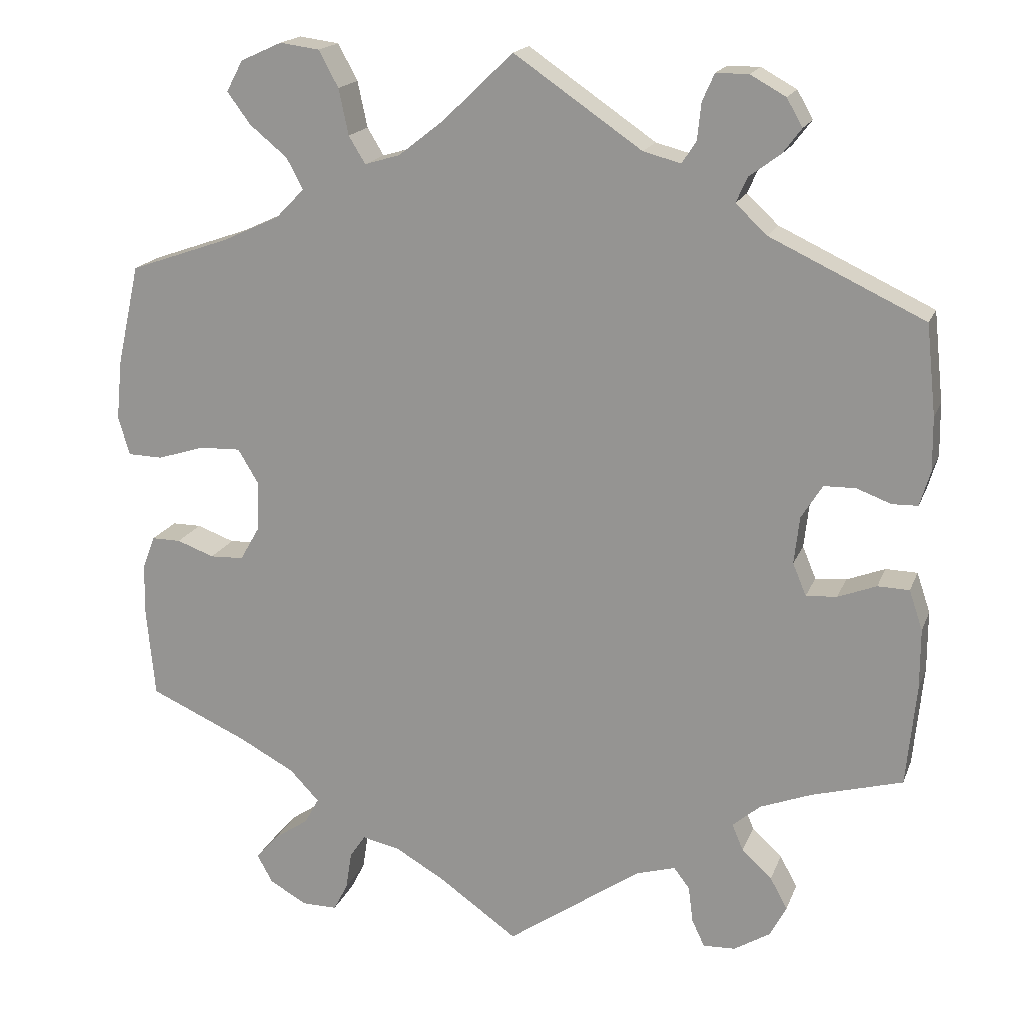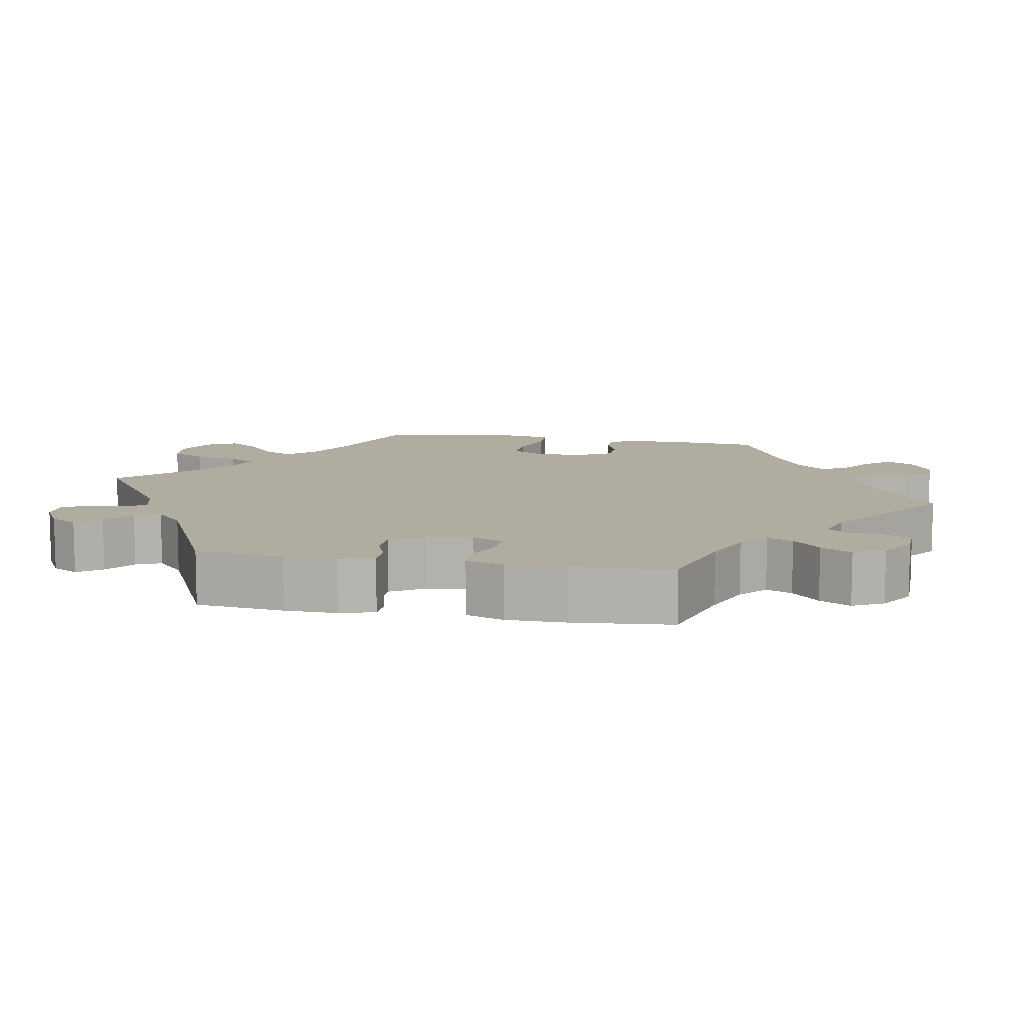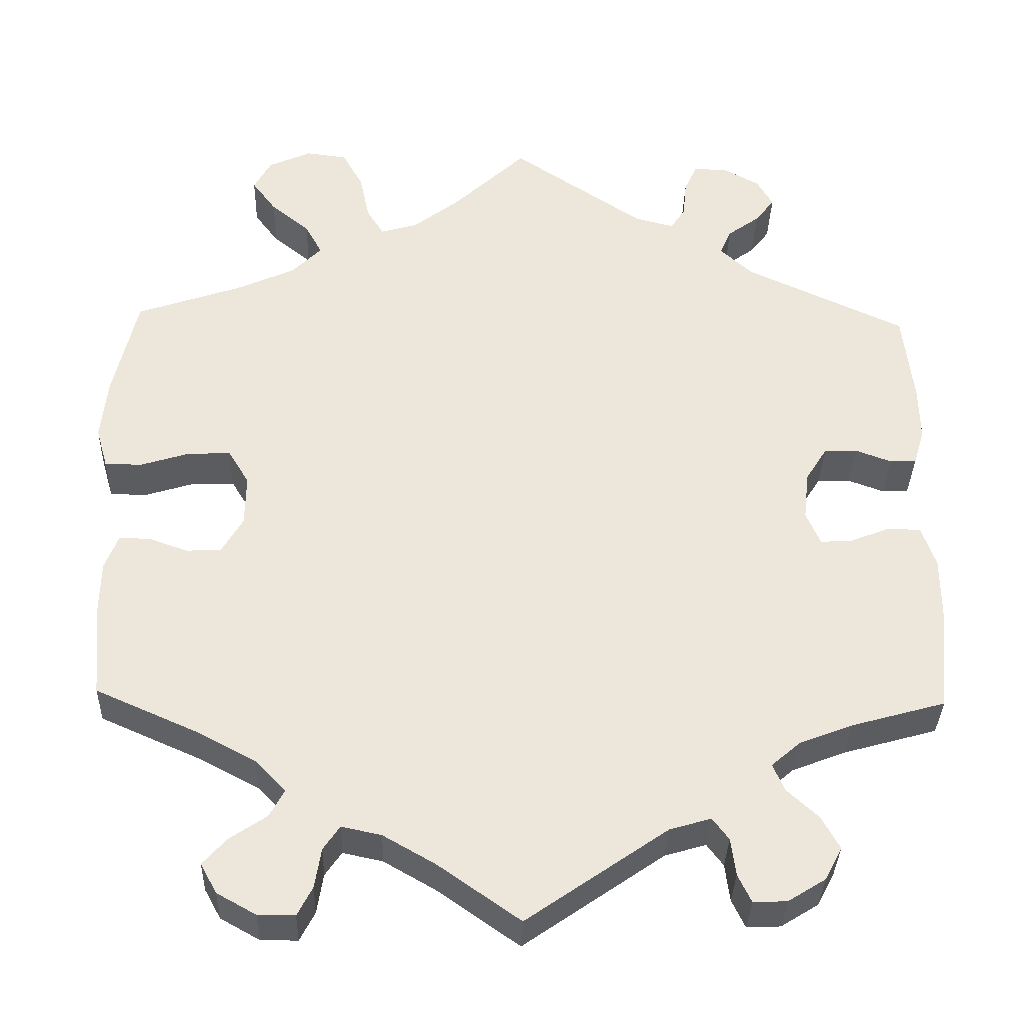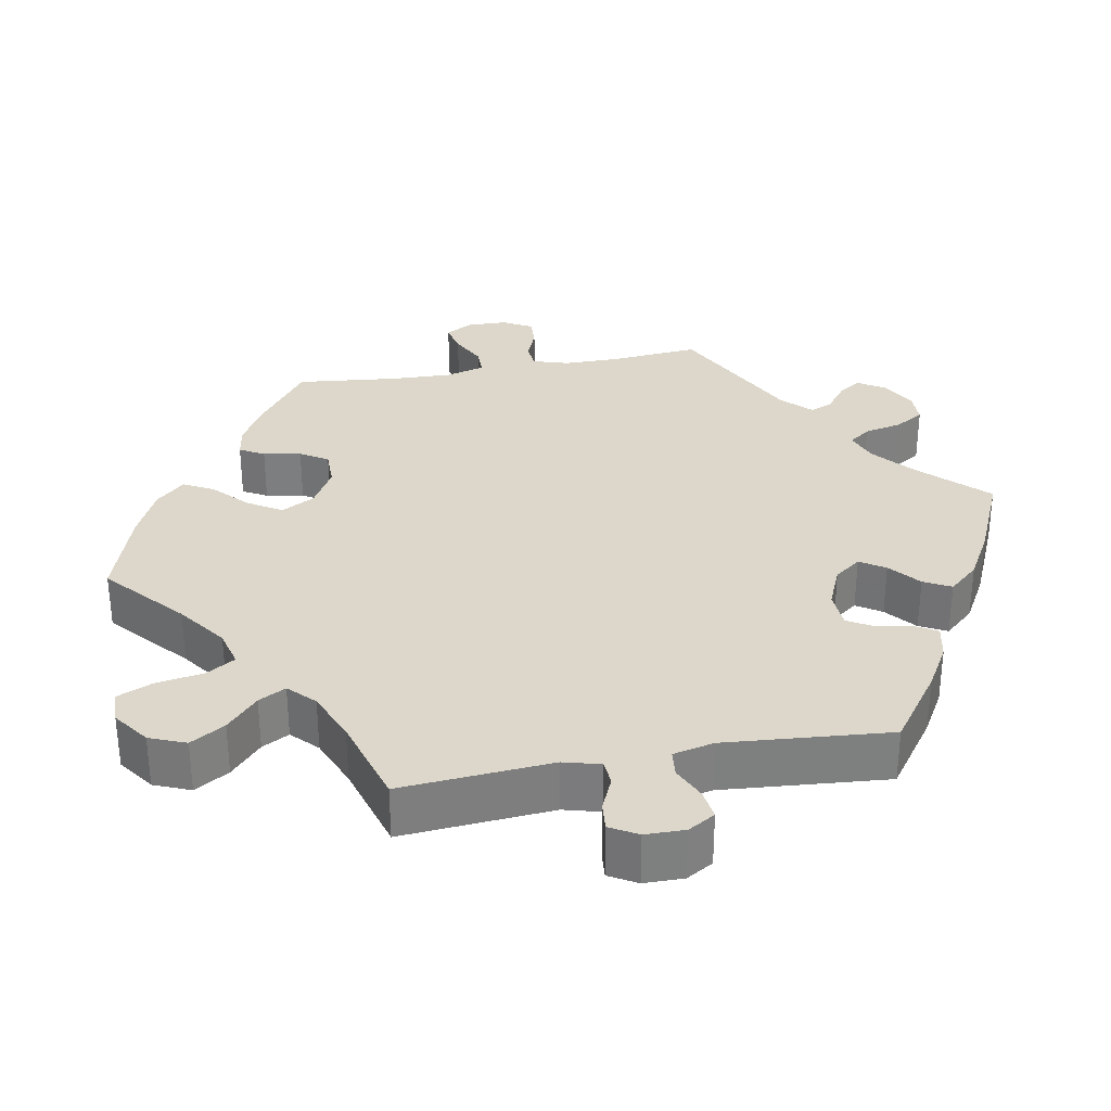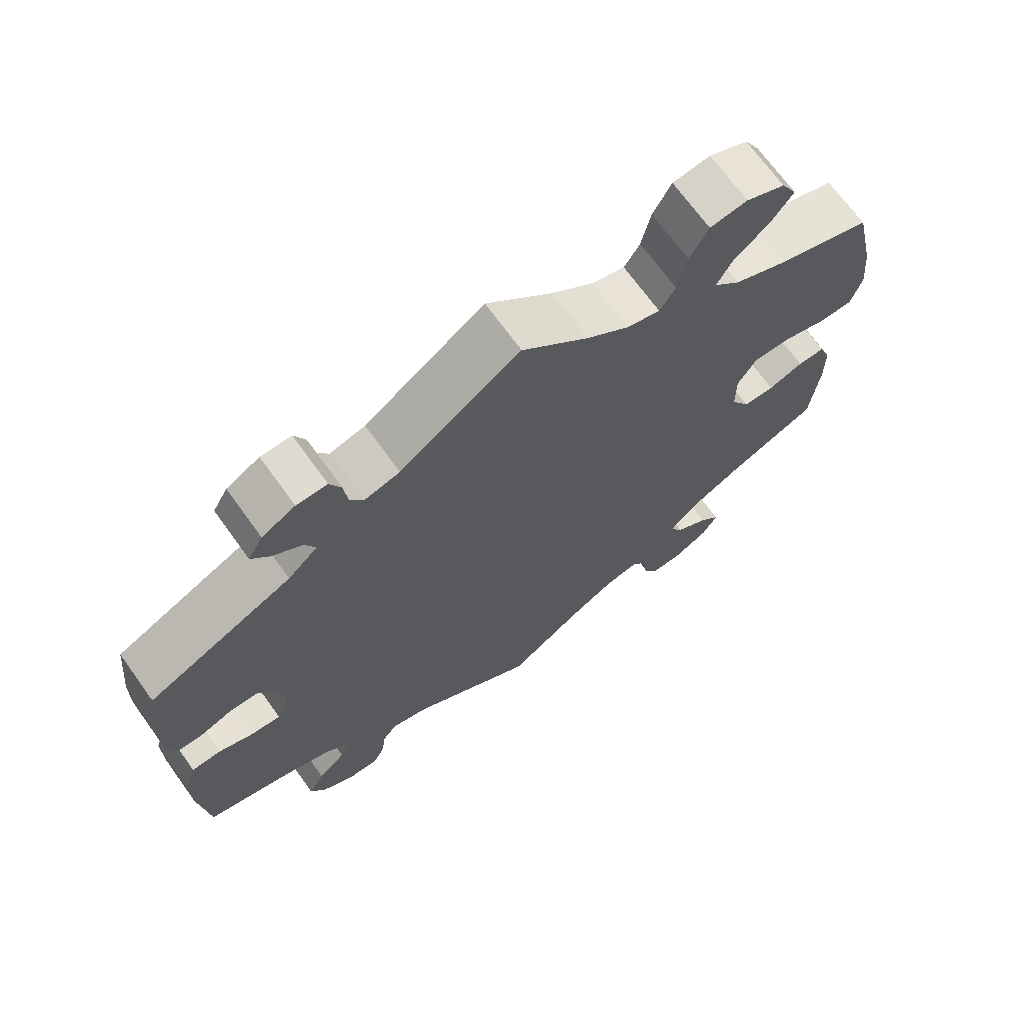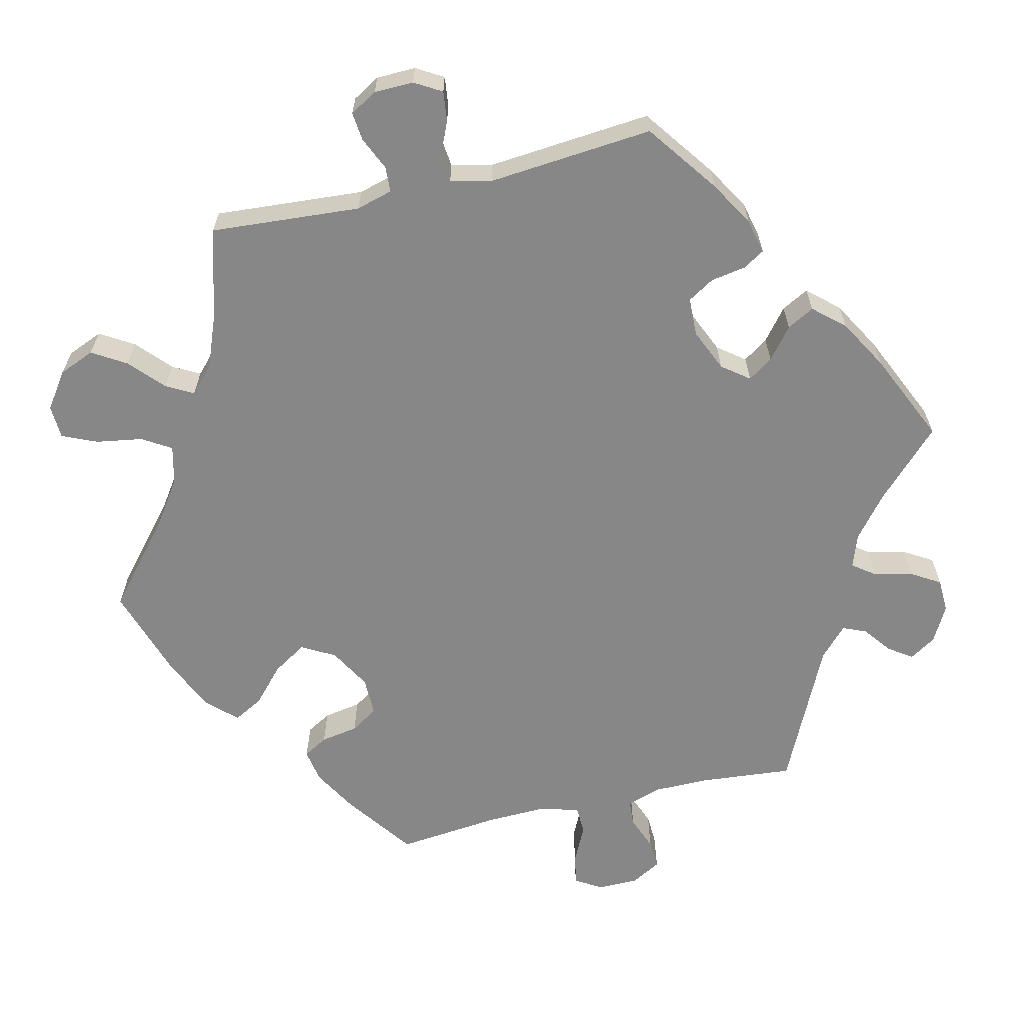
<metadata>
{"format":"obj","ext":"obj","renderer":"f3d","projection":"perspective","resolution":1024,"background":"white","views":[{"elev":18.0,"azim":17.1,"up":"+Z"},{"elev":10.1,"azim":100.6,"up":"+Y"},{"elev":-35.1,"azim":-1.7,"up":"+Z"},{"elev":30.8,"azim":19.3,"up":"+Y"},{"elev":70.0,"azim":144.2,"up":"+Z"},{"elev":-62.6,"azim":43.3,"up":"+Y"}]}
</metadata>
<code>
v 0.55 0.07 -0.095
v 0.244 0.07 0.569
v 0.503 0.07 0.071
v 0.17 0.07 0.504
v -0.311 0.07 -0.484
v 0.387 0.07 0.042
v 0.389 0.07 -0.517
v -0.243 0.07 -0.528
v -0.369 0.07 -0.046
v -0.56 0.07 0.044
v -0.292 0.07 -0.449
v 0.305 0.07 0.479
v -0.154 0.07 0.483
v 0.276 0.07 -0.591
v -0.37 0.07 0.596
v 0.537 0.07 0.31
v 0.259 0.07 -0.555
v -0.331 0.07 -0.408
v -0.251 0.07 -0.579
v 0.239 0.07 0.52
v 0.326 0.07 -0.438
v 0.415 0.07 0.087
v -0.491 0.07 -0.077
v 0.551 0.07 0.119
v 0.311 0.07 -0.403
v -0.368 0.07 0.02
v -0.327 0.07 0.392
v -0.406 0.07 -0.368
v 0.55 0.07 0.19
v 0.366 0.07 -0.475
v 0.417 0.07 -0.344
v -0.289 0.07 0.431
v -0 0.07 0.62
v -0.315 0.07 0.621
v -0.262 0.07 0.614
v -0.537 0.07 0.31
v -0.395 0.07 0.065
v -0.45 0.07 0.063
v -0.513 0.07 0.043
v 0.253 0.07 -0.507
v -0.236 0.07 0.566
v -0.201 0.07 0.469
v -0.441 0.07 -0.095
v 0.22 0.07 0.491
v -0.367 0.07 -0.588
v 0 0.07 -0.62
v -0.403 0.07 0.357
v 0.371 0.07 0.542
v 0.532 0.07 -0.042
v 0.348 0.07 -0.371
v -0.392 0.07 0.555
v 0.346 0.07 0.509
v -0.311 0.07 0.472
v -0.222 0.07 -0.497
v -0.27 0.07 -0.616
v -0.567 0.07 0.176
v -0.53 0.07 -0.077
v -0.171 0.07 -0.508
v 0.439 0.07 -0.061
v -0.094 0.07 0.53
v 0.537 0.07 -0.31
v 0.55 0.07 -0.175
v -0.317 0.07 -0.616
v 0.38 0.07 -0.021
v 0.49 0.07 -0.041
v 0.303 0.07 0.605
v 0.26 0.07 0.605
v -0.575 0.07 0.096
v 0.332 0.07 0.406
v 0.319 0.07 -0.589
v -0.361 0.07 0.513
v 0.367 0.07 -0.559
v -0.547 0.07 -0.121
v -0.105 0.07 -0.546
v 0.232 0.07 -0.479
v -0.548 0.07 -0.192
v 0.179 0.07 -0.495
v 0.398 0.07 -0.064
v -0.388 0.07 -0.55
v -0.223 0.07 0.505
v 0.457 0.07 0.088
v -0.358 0.07 -0.516
v -0.537 0.07 -0.31
v 0.537 0.07 0.072
v -0.396 0.07 -0.093
v 0.29 0.07 0.445
v 0.35 0.07 0.579
v 0.55 -0 -0.095
v 0.244 -0 0.569
v 0.503 -0 0.071
v 0.17 -0 0.504
v -0.311 -0 -0.484
v 0.387 -0 0.042
v 0.389 -0 -0.517
v -0.243 -0 -0.528
v -0.369 -0 -0.046
v -0.56 -0 0.044
v -0.292 -0 -0.449
v 0.305 -0 0.479
v -0.154 -0 0.483
v 0.276 -0 -0.591
v -0.37 -0 0.596
v 0.537 -0 0.31
v 0.259 -0 -0.555
v -0.331 -0 -0.408
v -0.251 -0 -0.579
v 0.239 -0 0.52
v 0.326 -0 -0.438
v 0.415 -0 0.087
v -0.491 -0 -0.077
v 0.551 -0 0.119
v 0.311 -0 -0.403
v -0.368 -0 0.02
v -0.327 -0 0.392
v -0.406 -0 -0.368
v 0.55 -0 0.19
v 0.366 -0 -0.475
v 0.417 -0 -0.344
v -0.289 -0 0.431
v -0 -0 0.62
v -0.315 -0 0.621
v -0.262 -0 0.614
v -0.537 -0 0.31
v -0.395 -0 0.065
v -0.45 -0 0.063
v -0.513 -0 0.043
v 0.253 -0 -0.507
v -0.236 -0 0.566
v -0.201 -0 0.469
v -0.441 -0 -0.095
v 0.22 -0 0.491
v -0.367 -0 -0.588
v 0 -0 -0.62
v -0.403 -0 0.357
v 0.371 -0 0.542
v 0.532 -0 -0.042
v 0.348 -0 -0.371
v -0.392 -0 0.555
v 0.346 -0 0.509
v -0.311 -0 0.472
v -0.222 -0 -0.497
v -0.27 -0 -0.616
v -0.567 -0 0.176
v -0.53 -0 -0.077
v -0.171 -0 -0.508
v 0.439 -0 -0.061
v -0.094 -0 0.53
v 0.537 -0 -0.31
v 0.55 -0 -0.175
v -0.317 -0 -0.616
v 0.38 -0 -0.021
v 0.49 -0 -0.041
v 0.303 -0 0.605
v 0.26 -0 0.605
v -0.575 -0 0.096
v 0.332 -0 0.406
v 0.319 -0 -0.589
v -0.361 -0 0.513
v 0.367 -0 -0.559
v -0.547 -0 -0.121
v -0.105 -0 -0.546
v 0.232 -0 -0.479
v -0.548 -0 -0.192
v 0.179 -0 -0.495
v 0.398 -0 -0.064
v -0.388 -0 -0.55
v -0.223 -0 0.505
v 0.457 -0 0.088
v -0.358 -0 -0.516
v -0.537 -0 -0.31
v 0.537 -0 0.072
v -0.396 -0 -0.093
v 0.29 -0 0.445
v 0.35 -0 0.579
f 62 61 31
f 1 62 31 50
f 59 65 49 1
f 78 59 1 50
f 64 78 50 25
f 6 64 25
f 24 84 3 81
f 24 81 22
f 69 16 29 24
f 86 69 24 22
f 87 48 52 12
f 67 66 87 12
f 20 2 67 12
f 44 20 12 86
f 4 44 86 22
f 60 33 4 22
f 34 35 41 80
f 34 80 42
f 15 34 42
f 53 71 51 15
f 32 53 15 42
f 27 32 42 13
f 68 56 36 47
f 68 47 27
f 38 39 10 68
f 37 38 68 27
f 26 37 27 13
f 73 57 23 43
f 73 43 85
f 28 83 76 73
f 18 28 73 85
f 11 18 85 9
f 45 79 82 5
f 45 5 11
f 63 45 11
f 8 19 55 63
f 54 8 63 11
f 58 54 11 9
f 77 46 74
f 75 77 74 58
f 70 14 17 40
f 70 40 75
f 72 70 75
f 21 30 7 72
f 25 21 72 75
f 6 25 75 58
f 13 60 22 6
f 26 13 6
f 58 9 26 6
f 118 148 149
f 137 118 149 88
f 88 136 152 146
f 137 88 146 165
f 112 137 165 151
f 112 151 93
f 168 90 171 111
f 109 168 111
f 111 116 103 156
f 109 111 156 173
f 99 139 135 174
f 99 174 153 154
f 99 154 89 107
f 173 99 107 131
f 109 173 131 91
f 109 91 120 147
f 167 128 122 121
f 129 167 121
f 129 121 102
f 102 138 158 140
f 129 102 140 119
f 100 129 119 114
f 134 123 143 155
f 114 134 155
f 155 97 126 125
f 114 155 125 124
f 100 114 124 113
f 130 110 144 160
f 172 130 160
f 160 163 170 115
f 172 160 115 105
f 96 172 105 98
f 92 169 166 132
f 98 92 132
f 98 132 150
f 150 142 106 95
f 98 150 95 141
f 96 98 141 145
f 161 133 164
f 145 161 164 162
f 127 104 101 157
f 162 127 157
f 162 157 159
f 159 94 117 108
f 162 159 108 112
f 145 162 112 93
f 93 109 147 100
f 93 100 113
f 93 113 96 145
f 31 118 137 50
f 50 137 112 25
f 25 112 108 21
f 21 108 117 30
f 30 117 94 7
f 7 94 159 72
f 72 159 157 70
f 70 157 101 14
f 14 101 104 17
f 17 104 127 40
f 40 127 162 75
f 75 162 164 77
f 77 164 133 46
f 46 133 161 74
f 74 161 145 58
f 58 145 141 54
f 54 141 95 8
f 8 95 106 19
f 19 106 142 55
f 55 142 150 63
f 63 150 132 45
f 45 132 166 79
f 79 166 169 82
f 82 169 92 5
f 5 92 98 11
f 11 98 105 18
f 18 105 115 28
f 28 115 170 83
f 83 170 163 76
f 76 163 160 73
f 73 160 144 57
f 57 144 110 23
f 23 110 130 43
f 43 130 172 85
f 85 172 96 9
f 9 96 113 26
f 26 113 124 37
f 37 124 125 38
f 38 125 126 39
f 39 126 97 10
f 10 97 155 68
f 68 155 143 56
f 56 143 123 36
f 36 123 134 47
f 47 134 114 27
f 27 114 119 32
f 32 119 140 53
f 53 140 158 71
f 71 158 138 51
f 51 138 102 15
f 15 102 121 34
f 34 121 122 35
f 35 122 128 41
f 41 128 167 80
f 80 167 129 42
f 42 129 100 13
f 13 100 147 60
f 60 147 120 33
f 33 120 91 4
f 4 91 131 44
f 44 131 107 20
f 20 107 89 2
f 2 89 154 67
f 67 154 153 66
f 66 153 174 87
f 87 174 135 48
f 48 135 139 52
f 52 139 99 12
f 12 99 173 86
f 86 173 156 69
f 69 156 103 16
f 16 103 116 29
f 29 116 111 24
f 24 111 171 84
f 84 171 90 3
f 3 90 168 81
f 81 168 109 22
f 22 109 93 6
f 6 93 151 64
f 64 151 165 78
f 78 165 146 59
f 59 146 152 65
f 65 152 136 49
f 49 136 88 1
f 1 88 149 62
f 62 149 148 61
f 61 148 118 31

</code>
